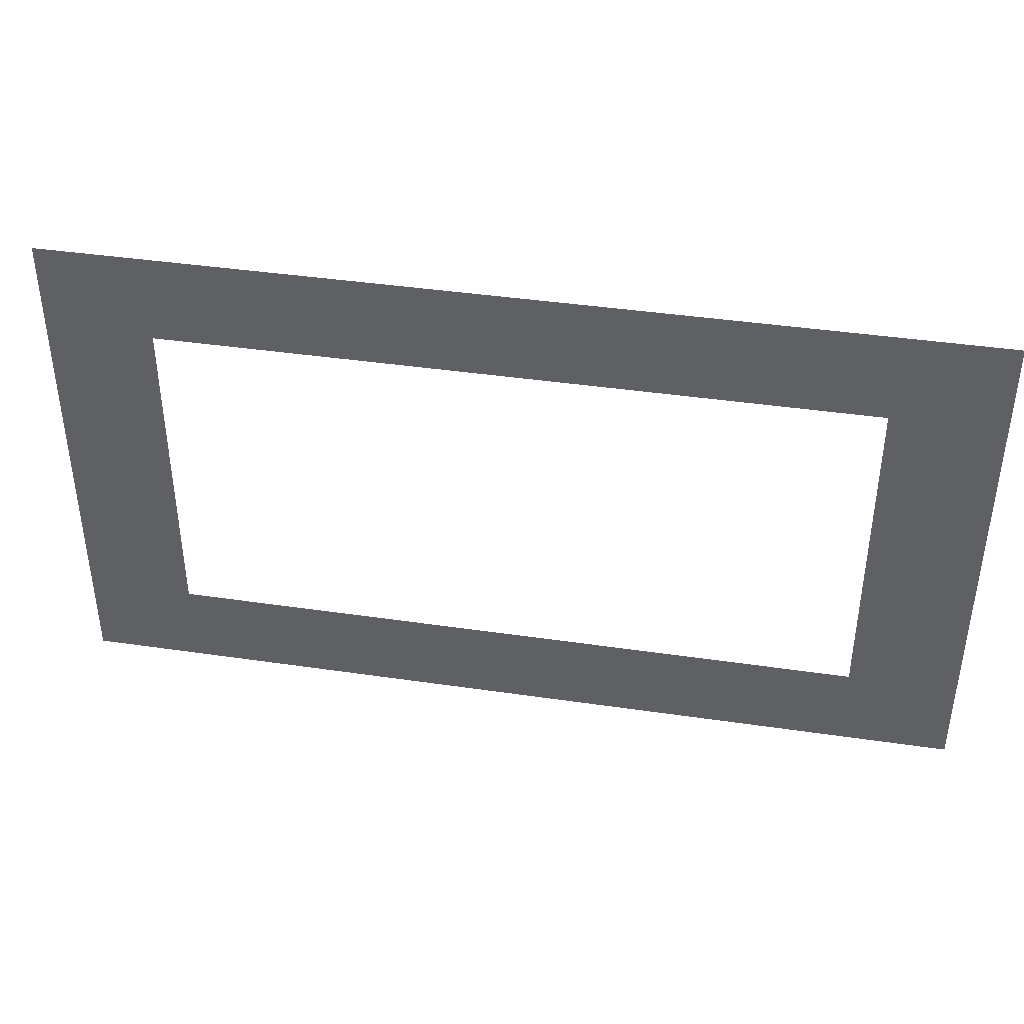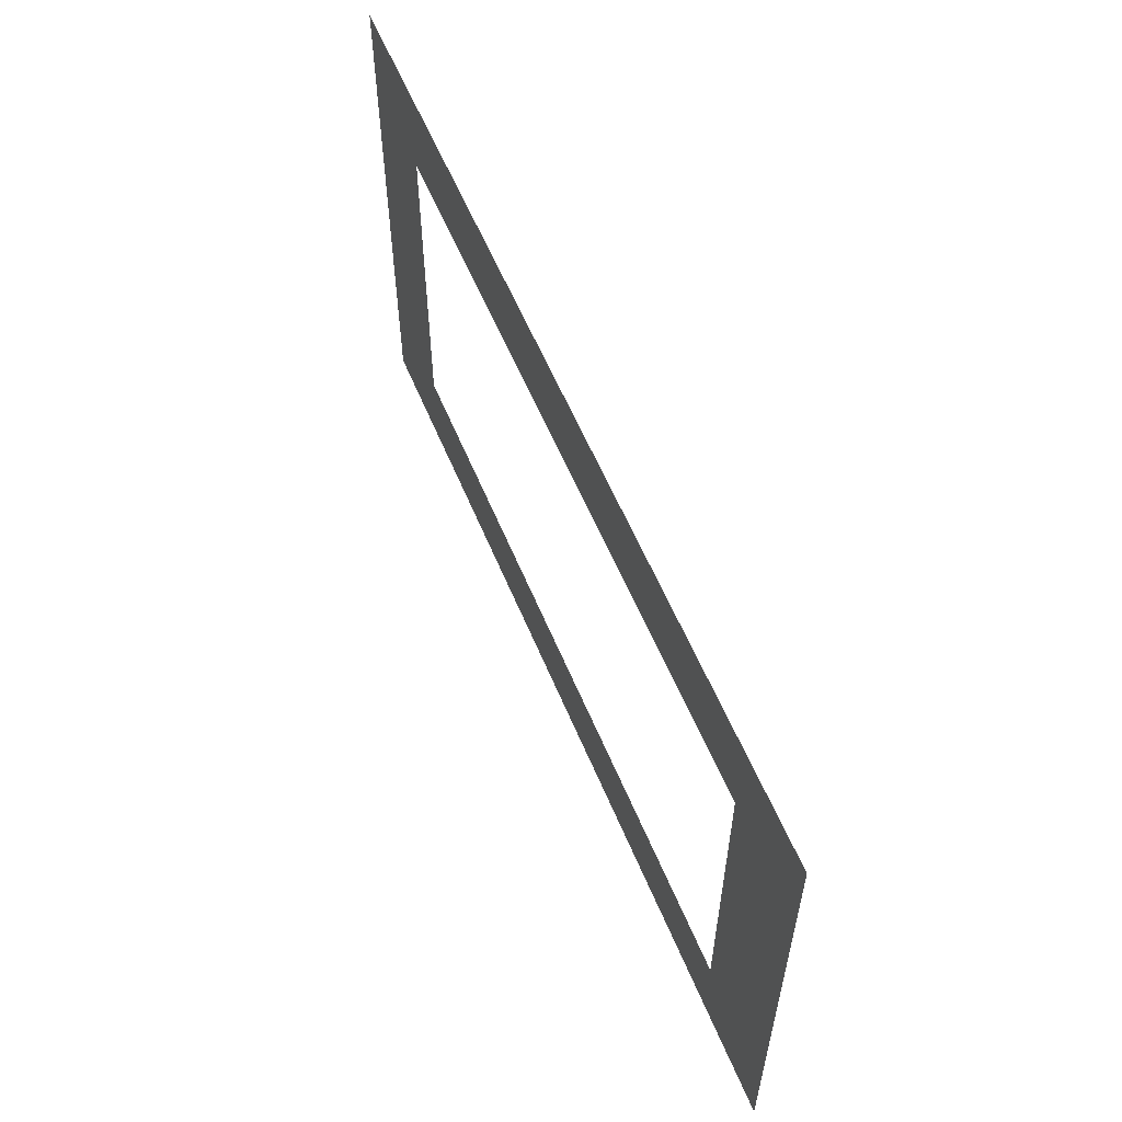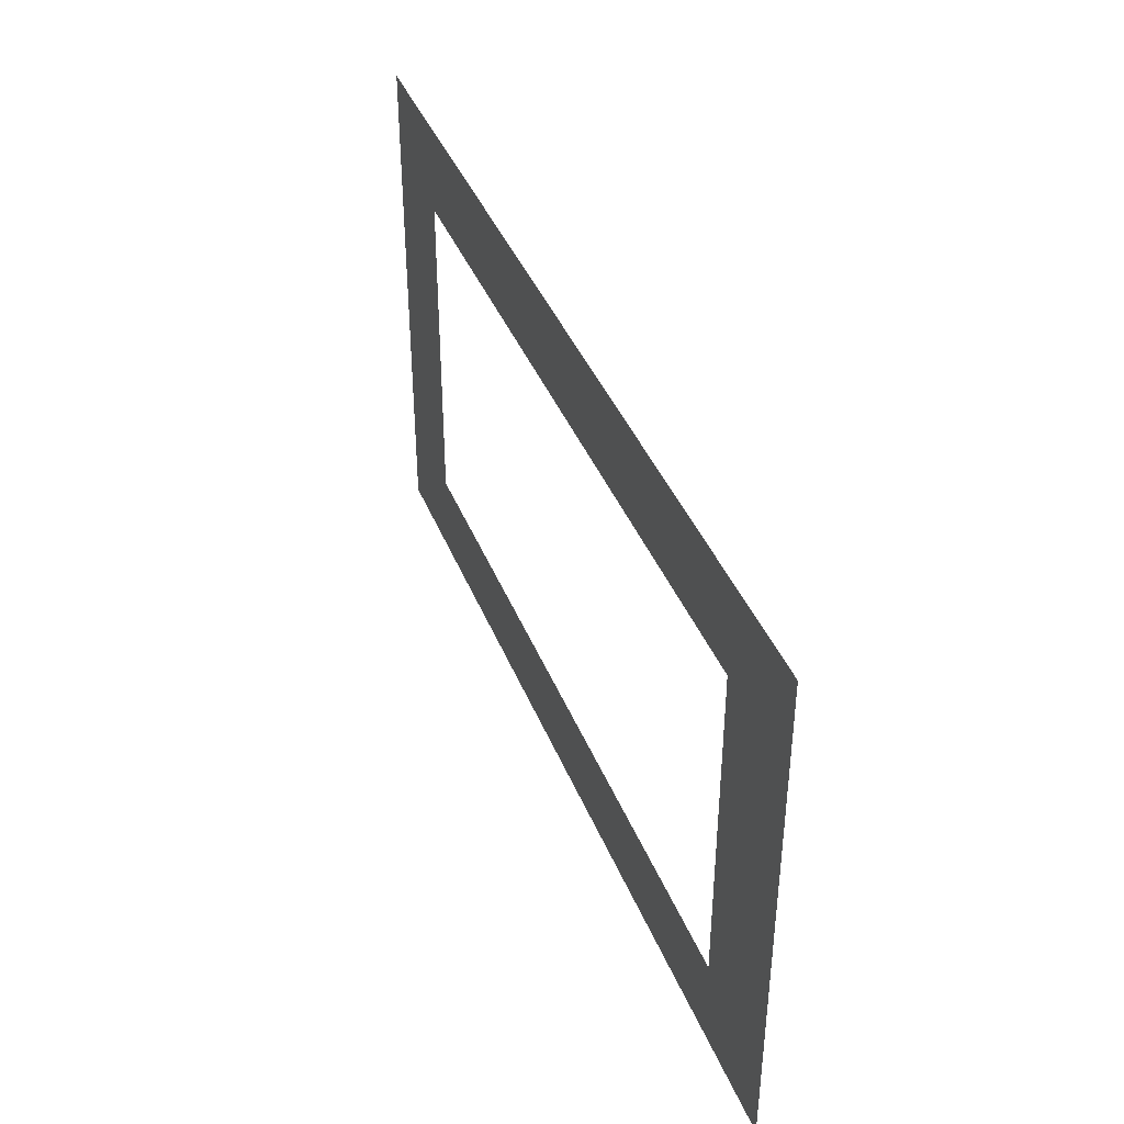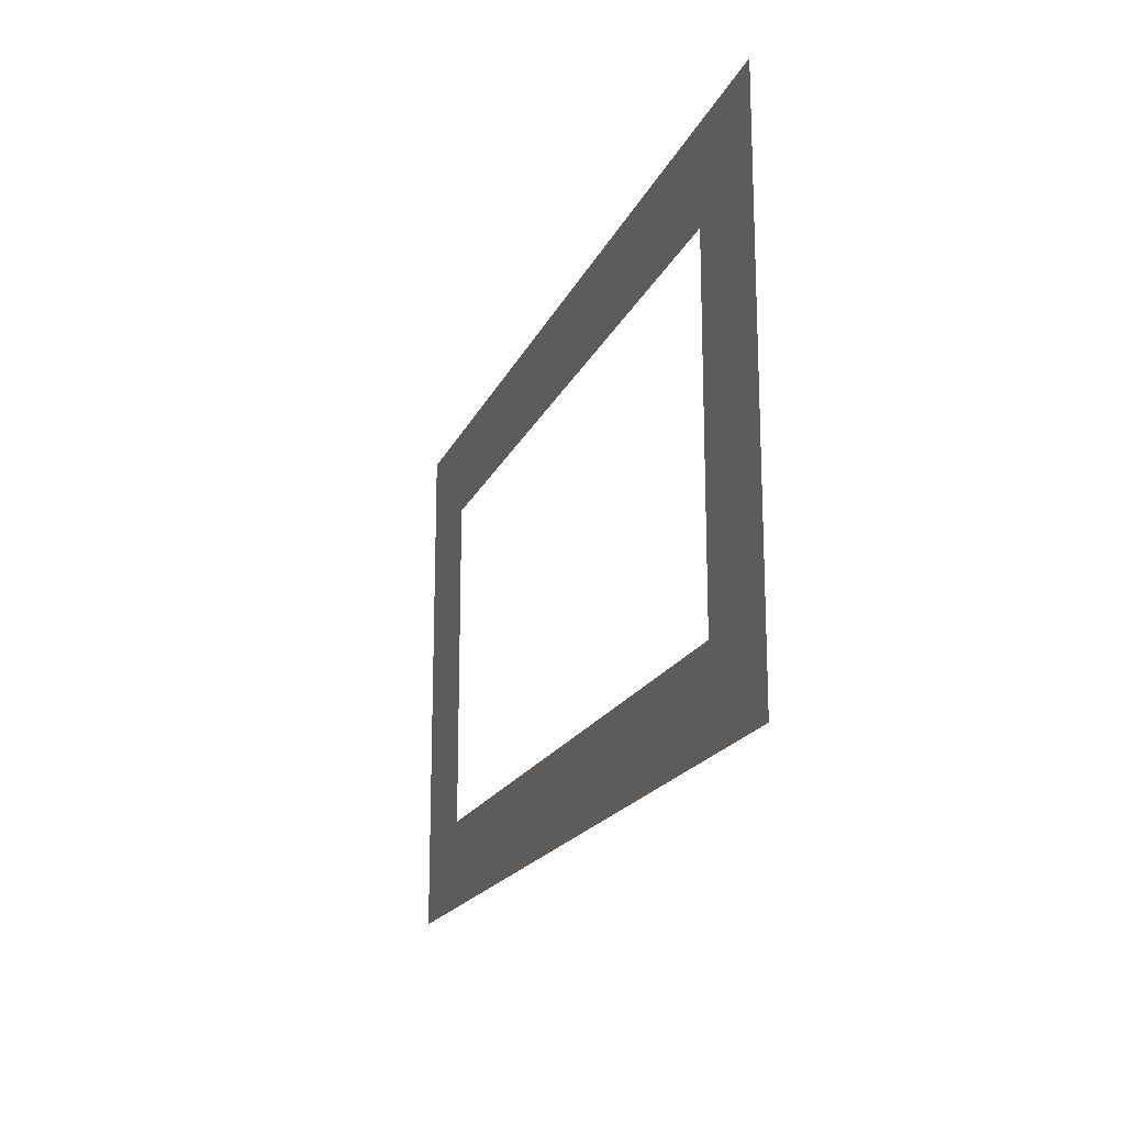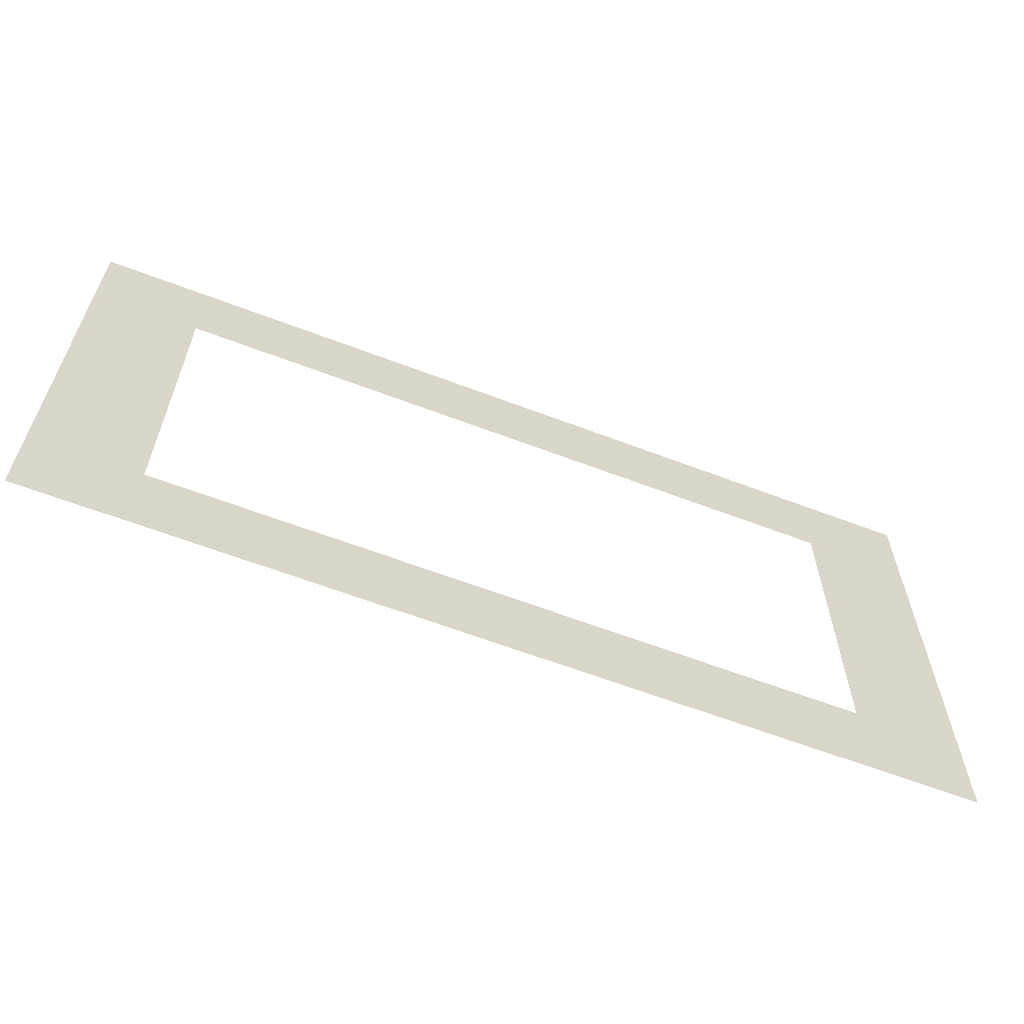
<metadata>
{"format":"obj","ext":"obj","renderer":"f3d","projection":"perspective","resolution":1024,"background":"white","views":[{"elev":40.8,"azim":-169.8,"up":"+Y"},{"elev":57.7,"azim":67.7,"up":"+Y"},{"elev":40.3,"azim":-110.6,"up":"+Y"},{"elev":-18.1,"azim":72.1,"up":"+Y"},{"elev":-62.2,"azim":158.8,"up":"+Y"}]}
</metadata>
<code>
g Cylinder004
v -0.4128 -0.01127 0
v -0.4128 0.2318 0
v -0.3151 0.1504 0
v -0.3151 -0.008338 0
v 0.005088 0.1504 0
v 0.00618 0.2318 0
v -0.3151 -0.1523 0
v -0.4128 -0.2318 0
v -0.4128 -0.01127 0
v -0.3151 -0.008338 0
v 0.005088 -0.1523 0
v 0.00618 -0.2318 0
v 0.3158 0.1504 0
v 0.4128 0.2318 0
v 0.4128 -0.01127 0
v 0.3158 -0.008338 0
v 0.005088 0.1504 0
v 0.00618 0.2318 0
v 0.4128 -0.01127 0
v 0.4128 -0.2318 0
v 0.3158 -0.1523 0
v 0.3158 -0.008338 0
v 0.005088 -0.1523 0
v 0.00618 -0.2318 0
f 3 2 1
f 4 3 1
f 3 5 2
f 5 6 2
f 9 8 7
f 10 9 7
f 7 8 11
f 8 12 11
f 15 14 13
f 16 15 13
f 13 14 17
f 14 18 17
f 21 20 19
f 22 21 19
f 21 23 20
f 23 24 20

</code>
